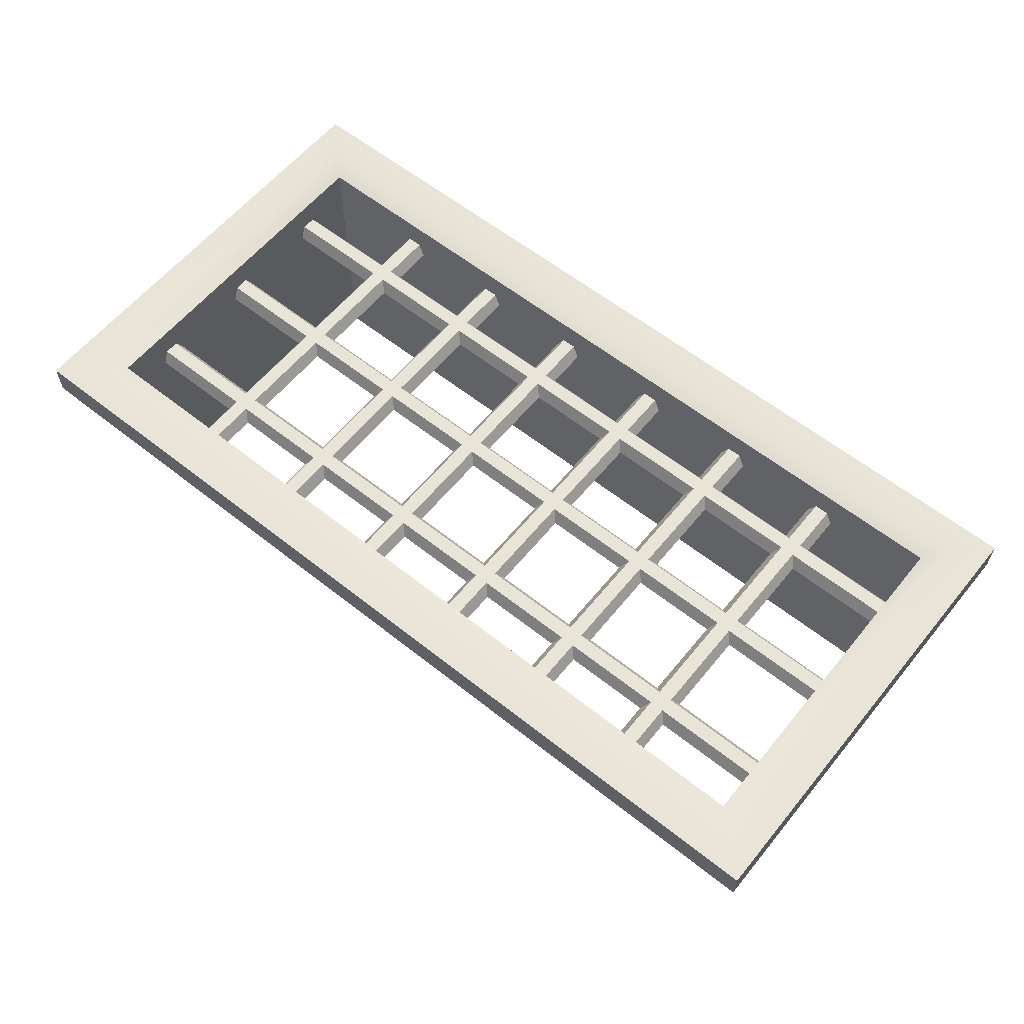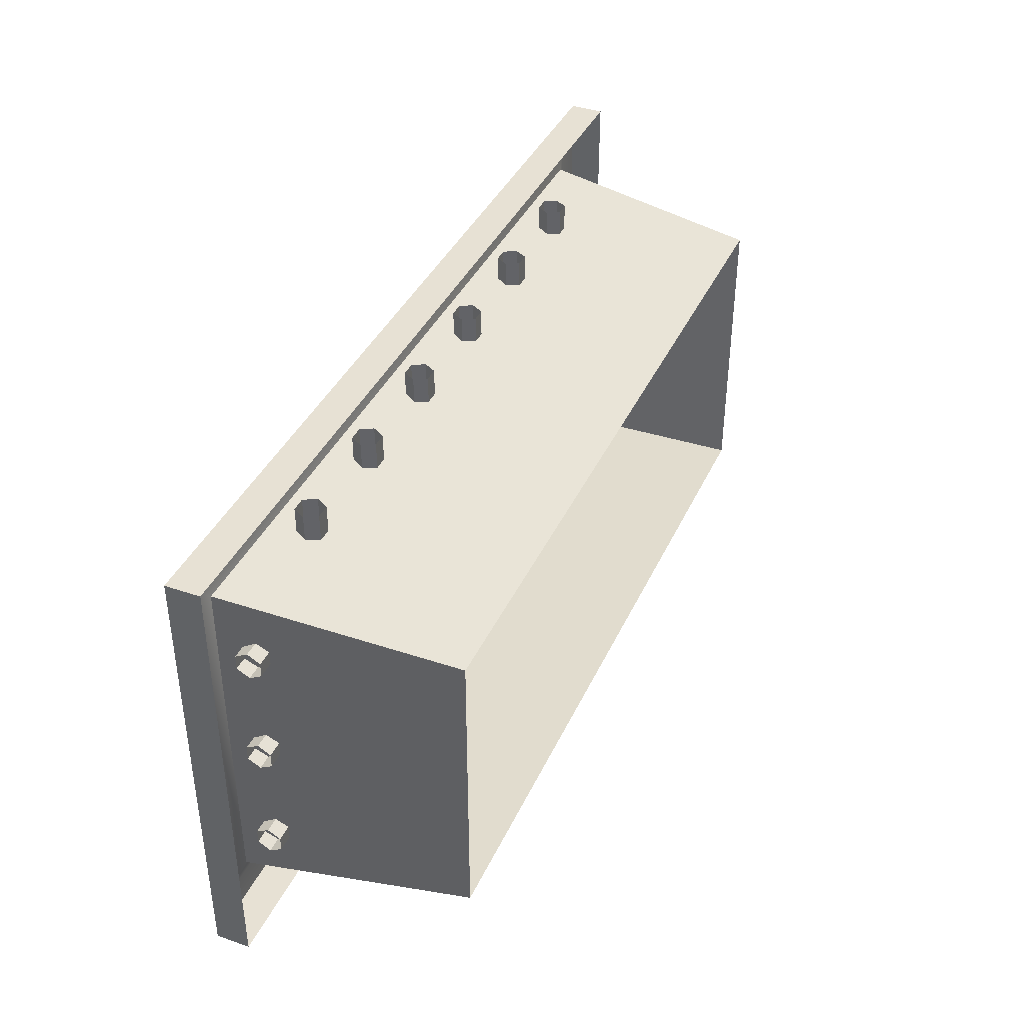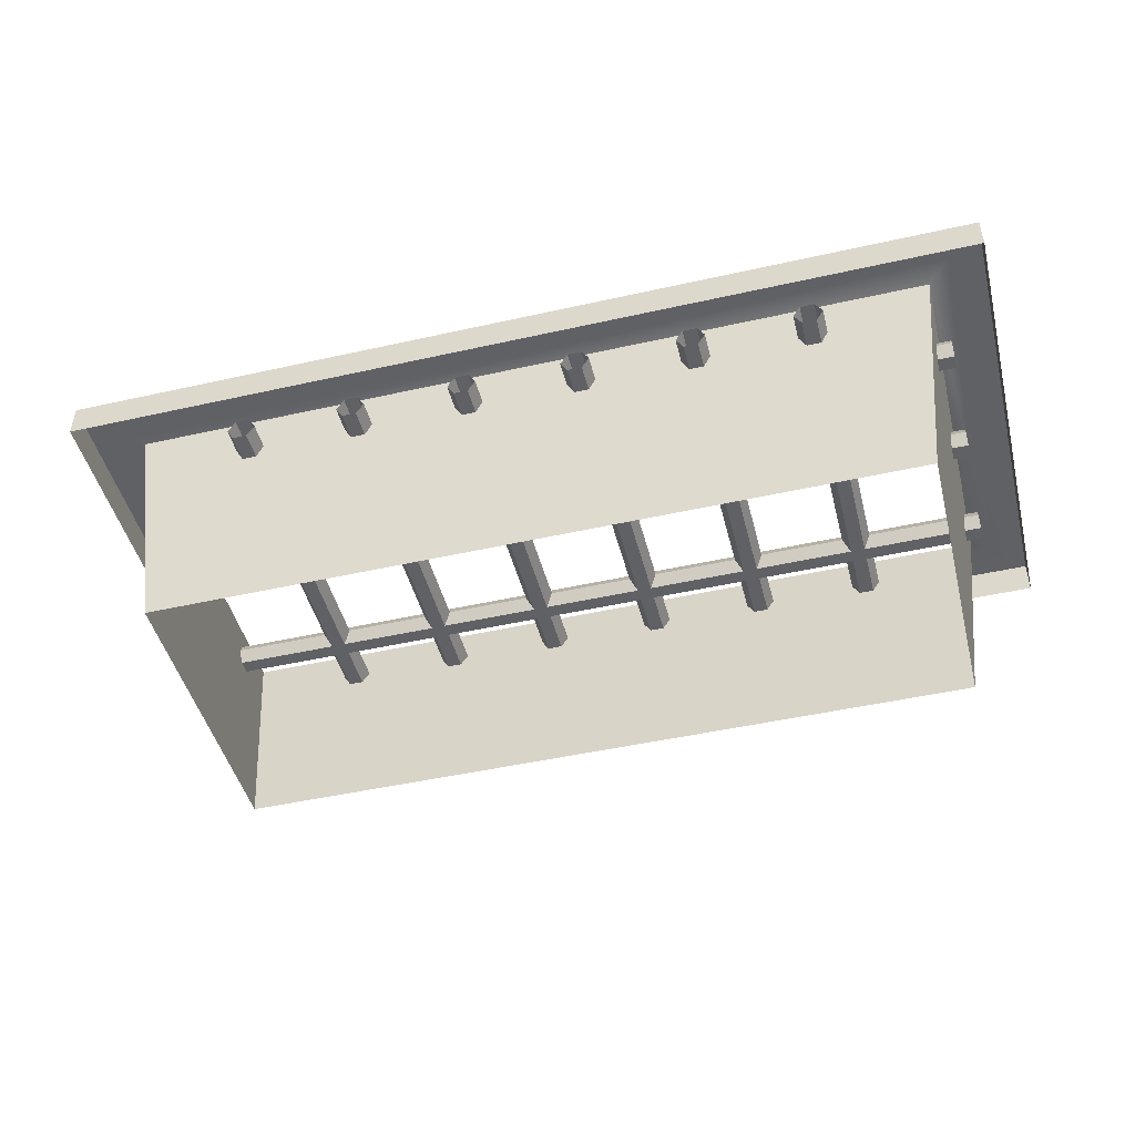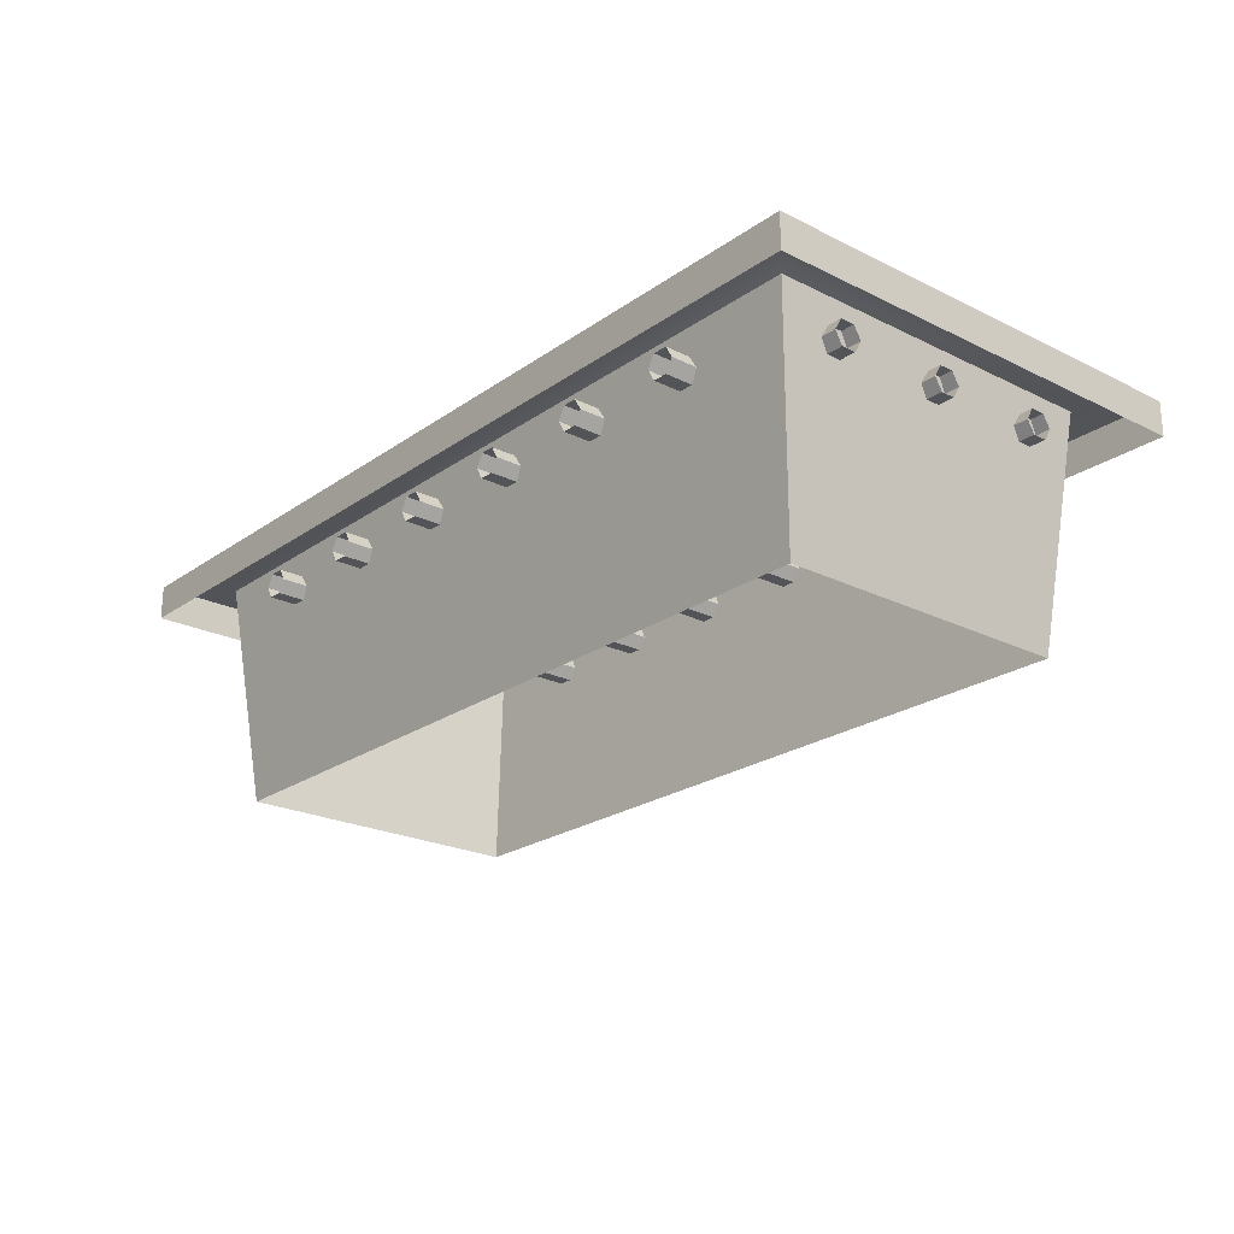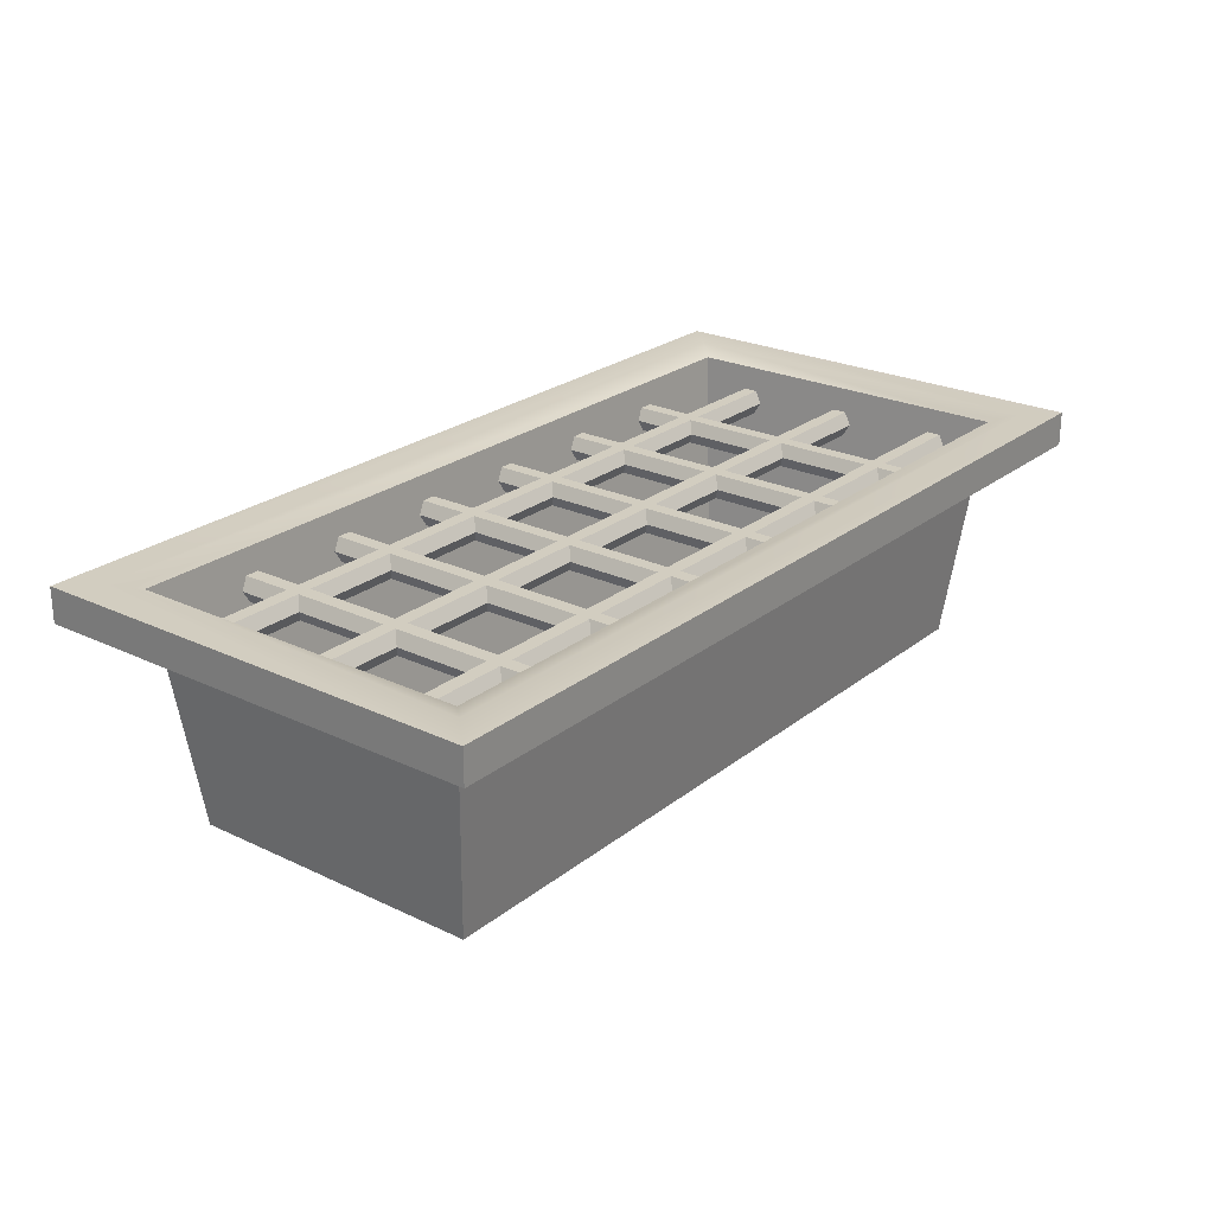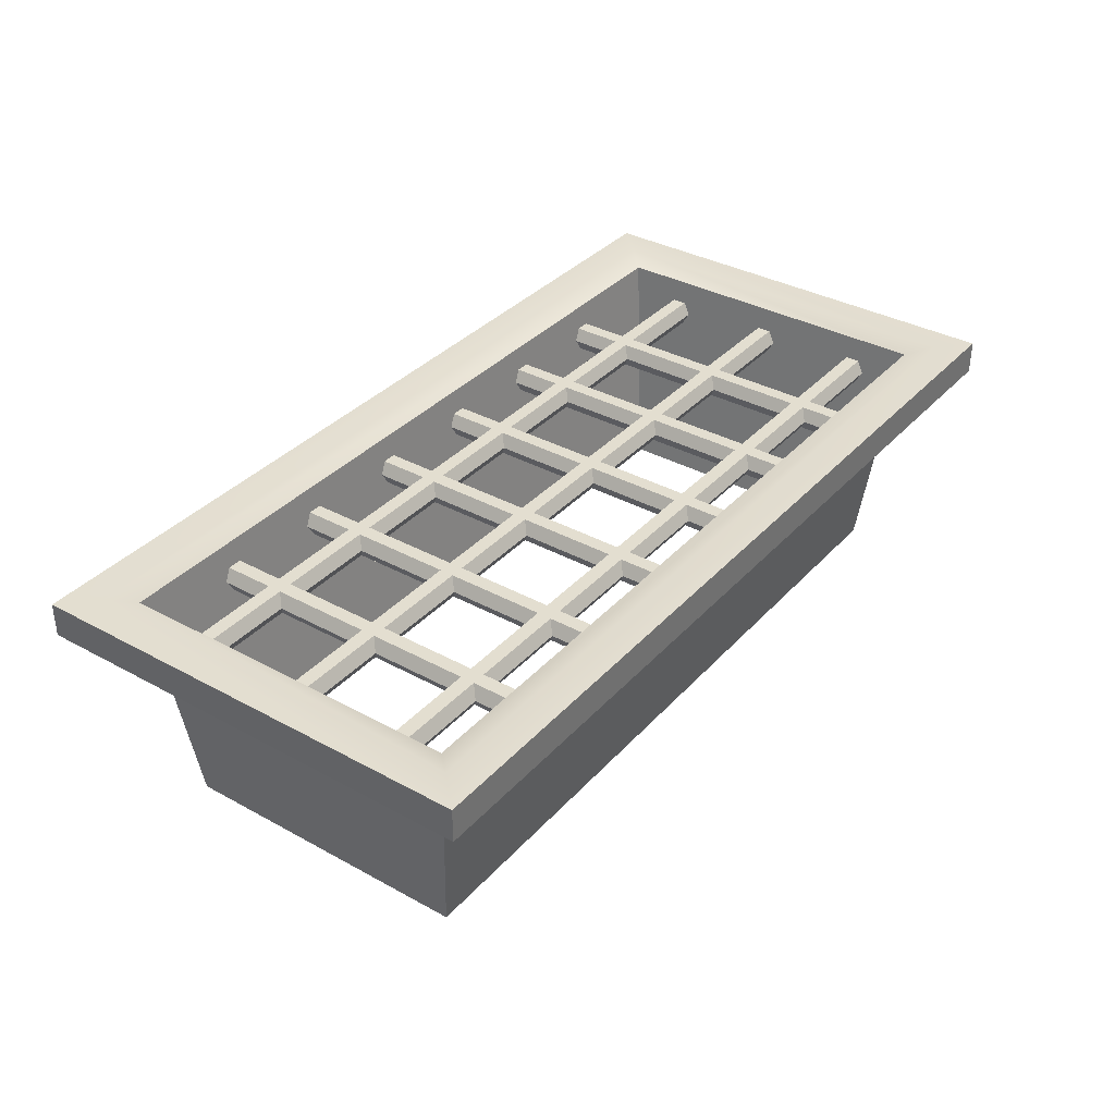
<metadata>
{"format":"obj","ext":"obj","renderer":"f3d","projection":"perspective","resolution":1024,"background":"white","views":[{"elev":60.1,"azim":39.1,"up":"+Y"},{"elev":39.4,"azim":-66.9,"up":"+Z"},{"elev":-46.8,"azim":14.3,"up":"+Y"},{"elev":-22.8,"azim":49.8,"up":"+Y"},{"elev":24.3,"azim":128.1,"up":"+Y"},{"elev":35.7,"azim":-54.1,"up":"+Y"}]}
</metadata>
<code>
o floor_tile_grate_open
v -1.863 0.05 0.8631
v 1.863 0.05 0.8631
v -1.863 0.05 -0.8631
v 1.863 0.05 -0.8631
v -2 -0.1 -1
v -2 -0.1 1
v 2 -0.1 1
v 2 -0.1 -1
v -2 0.05 -1
v -2 0.05 1
v 2 0.05 1
v 2 0.05 -1
v -1.763 0.02 -0.7631
v -1.763 0.02 0.7631
v 1.763 0.02 0.7631
v 1.763 0.02 -0.7631
v -1.648 -0.98 -0.6511
v -1.648 -0.98 0.6511
v 1.648 -0.98 0.6511
v 1.648 -0.98 -0.6511
v 1.811 -0.08735 -0.03125
v -1.811 -0.08735 -0.03125
v 1.811 -0.08735 0.03126
v -1.811 -0.08735 0.03126
v 1.811 -0.1415 0.06252
v -1.811 -0.1415 0.06252
v 1.811 -0.1956 0.03126
v -1.811 -0.1956 0.03126
v 1.811 -0.1956 -0.03125
v -1.811 -0.1956 -0.03125
v 1.811 -0.1415 -0.06251
v -1.811 -0.1415 -0.06251
v -1.811 -0.1415 0.4375
v 1.811 -0.1415 0.4375
v -1.811 -0.1956 0.4687
v 1.811 -0.1956 0.4687
v -1.811 -0.1956 0.5313
v 1.811 -0.1956 0.5313
v -1.811 -0.1415 0.5625
v 1.811 -0.1415 0.5625
v -1.811 -0.08735 0.5313
v 1.811 -0.08735 0.5313
v -1.811 -0.08735 0.4687
v 1.811 -0.08735 0.4687
v -1.187 -0.1415 -0.8607
v -1.187 -0.1415 0.8607
v -1.219 -0.1956 -0.8607
v -1.219 -0.1956 0.8607
v -1.281 -0.1956 -0.8607
v -1.281 -0.1956 0.8607
v -1.313 -0.1415 -0.8607
v -1.313 -0.1415 0.8607
v -1.281 -0.08735 -0.8607
v -1.281 -0.08735 0.8607
v -1.219 -0.08735 -0.8607
v -1.219 -0.08735 0.8607
v -0.6875 -0.1415 -0.8607
v -0.6875 -0.1415 0.8607
v -0.7187 -0.1956 -0.8607
v -0.7187 -0.1956 0.8607
v -0.7813 -0.1956 -0.8607
v -0.7813 -0.1956 0.8607
v -0.8125 -0.1415 -0.8607
v -0.8125 -0.1415 0.8607
v -0.7813 -0.08735 -0.8607
v -0.7813 -0.08735 0.8607
v -0.7187 -0.08735 -0.8607
v -0.7187 -0.08735 0.8607
v -0.2187 -0.08735 0.8607
v -0.2187 -0.08735 -0.8607
v -0.2813 -0.08735 0.8607
v -0.2813 -0.08735 -0.8607
v -0.3125 -0.1415 0.8607
v -0.3125 -0.1415 -0.8607
v -0.2813 -0.1956 0.8607
v -0.2813 -0.1956 -0.8607
v -0.2187 -0.1956 0.8607
v -0.2187 -0.1956 -0.8607
v -0.1875 -0.1415 0.8607
v -0.1875 -0.1415 -0.8607
v 0.3125 -0.1415 -0.8607
v 0.3125 -0.1415 0.8607
v 0.2813 -0.1956 -0.8607
v 0.2813 -0.1956 0.8607
v 0.2187 -0.1956 -0.8607
v 0.2187 -0.1956 0.8607
v 0.1875 -0.1415 -0.8607
v 0.1875 -0.1415 0.8607
v 0.2187 -0.08735 -0.8607
v 0.2187 -0.08735 0.8607
v 0.2813 -0.08735 -0.8607
v 0.2813 -0.08735 0.8607
v 1.811 -0.08735 -0.5313
v -1.811 -0.08735 -0.5313
v 1.811 -0.08735 -0.4687
v -1.811 -0.08735 -0.4687
v 1.811 -0.1415 -0.4375
v -1.811 -0.1415 -0.4375
v 1.811 -0.1956 -0.4687
v -1.811 -0.1956 -0.4687
v 1.811 -0.1956 -0.5313
v -1.811 -0.1956 -0.5313
v 1.811 -0.1415 -0.5625
v -1.811 -0.1415 -0.5625
v 0.7813 -0.08735 0.8607
v 0.7813 -0.08735 -0.8607
v 0.7187 -0.08735 0.8607
v 0.7187 -0.08735 -0.8607
v 0.6875 -0.1415 0.8607
v 0.6875 -0.1415 -0.8607
v 0.7187 -0.1956 0.8607
v 0.7187 -0.1956 -0.8607
v 0.7813 -0.1956 0.8607
v 0.7813 -0.1956 -0.8607
v 0.8125 -0.1415 0.8607
v 0.8125 -0.1415 -0.8607
v 1.281 -0.08735 0.8607
v 1.281 -0.08735 -0.8607
v 1.219 -0.08735 0.8607
v 1.219 -0.08735 -0.8607
v 1.187 -0.1415 0.8607
v 1.187 -0.1415 -0.8607
v 1.219 -0.1956 0.8607
v 1.219 -0.1956 -0.8607
v 1.281 -0.1956 0.8607
v 1.281 -0.1956 -0.8607
v 1.313 -0.1415 0.8607
v 1.313 -0.1415 -0.8607
f 3 13 16 4
f 12 8 5 9
f 10 6 7 11
f 11 7 8 12
f 9 5 6 10
f 3 9 10 1
f 1 10 11 2
f 2 11 12 4
f 4 12 9 3
f 16 20 19 15
f 2 15 14 1
f 4 16 15 2
f 1 14 13 3
f 14 18 17 13
f 13 17 20 16
f 15 19 18 14
f 28 27 25 26
f 32 31 29 30
f 26 25 23 24
f 30 29 27 28
f 22 21 31 32
f 24 23 21 22
f 43 44 34 33
f 35 36 38 37
f 39 40 42 41
f 33 34 36 35
f 41 42 44 43
f 37 38 40 39
f 47 48 50 49
f 45 46 48 47
f 53 54 56 55
f 55 56 46 45
f 51 52 54 53
f 49 50 52 51
f 67 68 58 57
f 59 60 62 61
f 72 71 69 70
f 65 66 68 67
f 63 64 66 65
f 76 75 73 74
f 80 79 77 78
f 61 62 64 63
f 70 69 79 80
f 78 77 75 76
f 57 58 60 59
f 74 73 71 72
f 89 90 92 91
f 85 86 88 87
f 91 92 82 81
f 83 84 86 85
f 87 88 90 89
f 81 82 84 83
f 104 103 101 102
f 100 99 97 98
f 102 101 99 100
f 94 93 103 104
f 96 95 93 94
f 98 97 95 96
f 116 115 113 114
f 112 111 109 110
f 114 113 111 112
f 106 105 115 116
f 108 107 105 106
f 110 109 107 108
f 128 127 125 126
f 124 123 121 122
f 126 125 123 124
f 118 117 127 128
f 120 119 117 118
f 122 121 119 120

</code>
